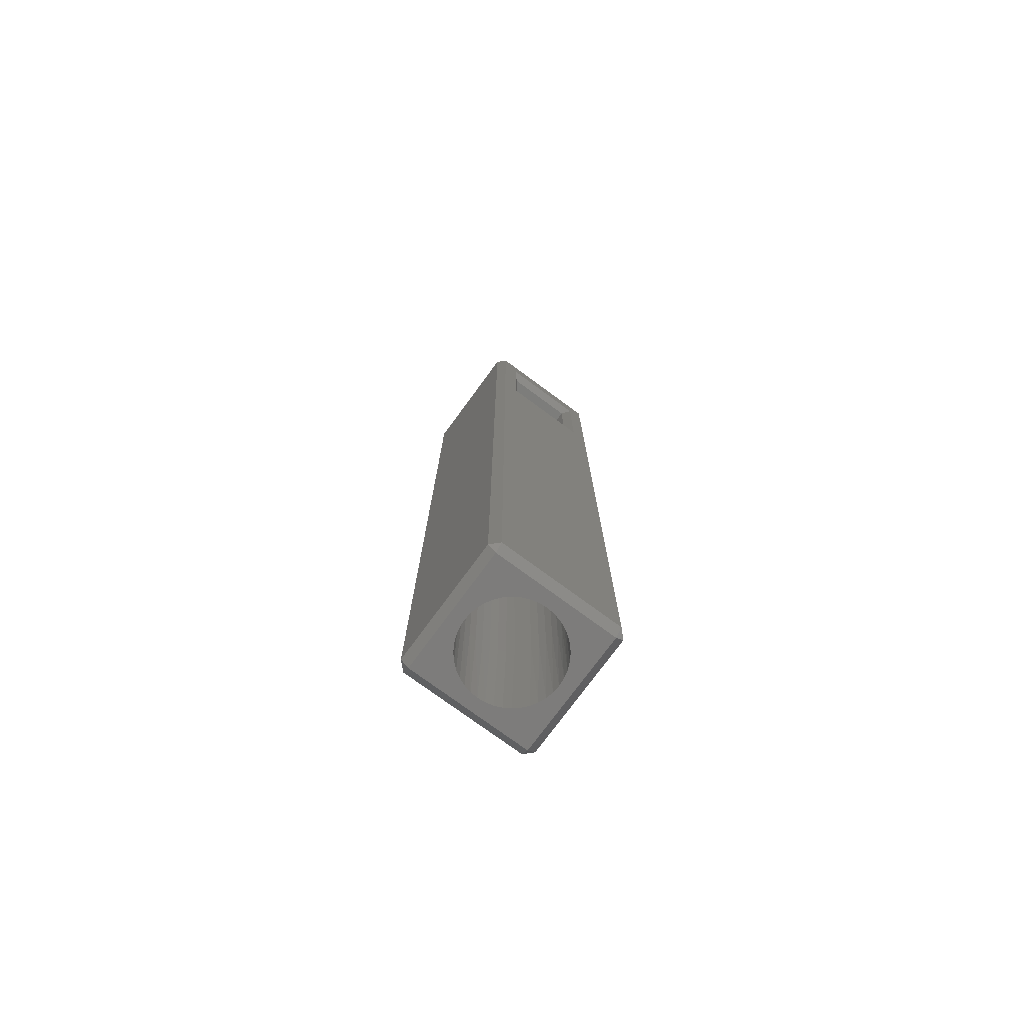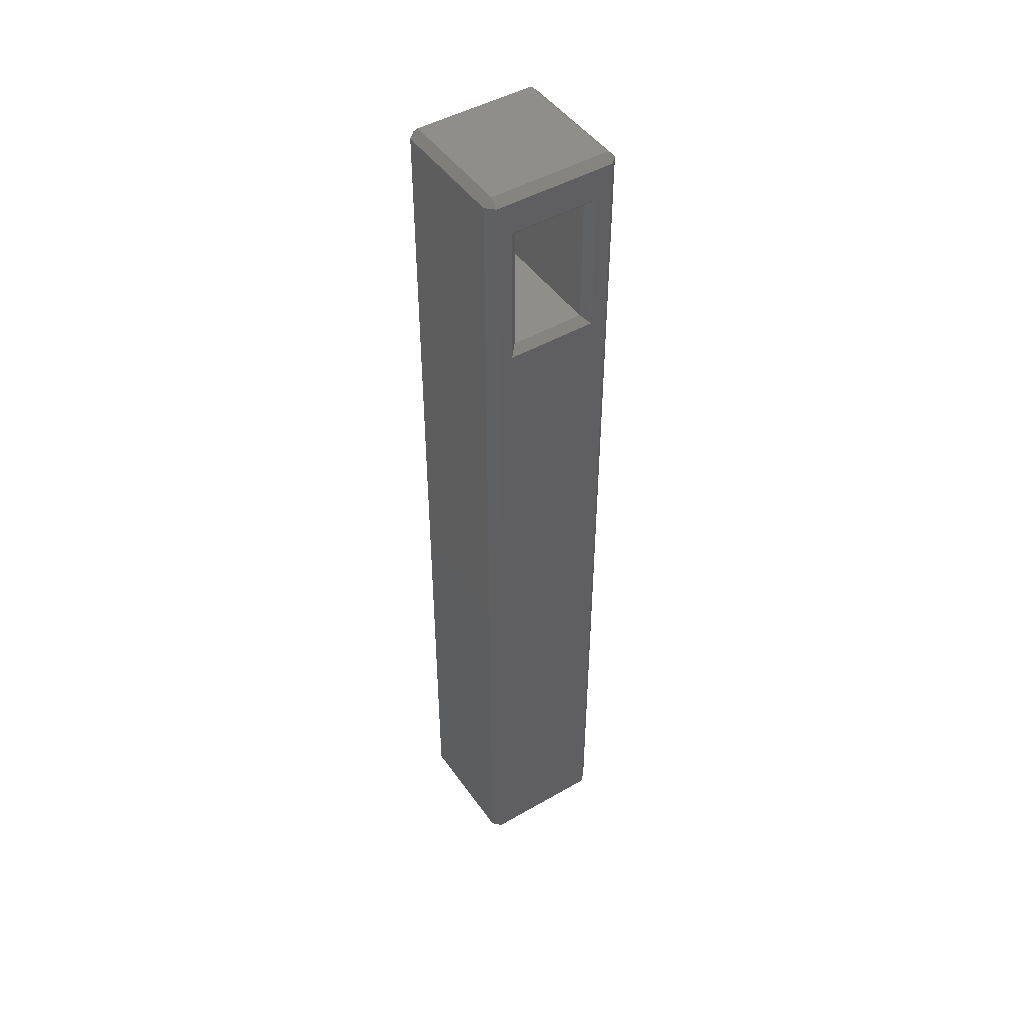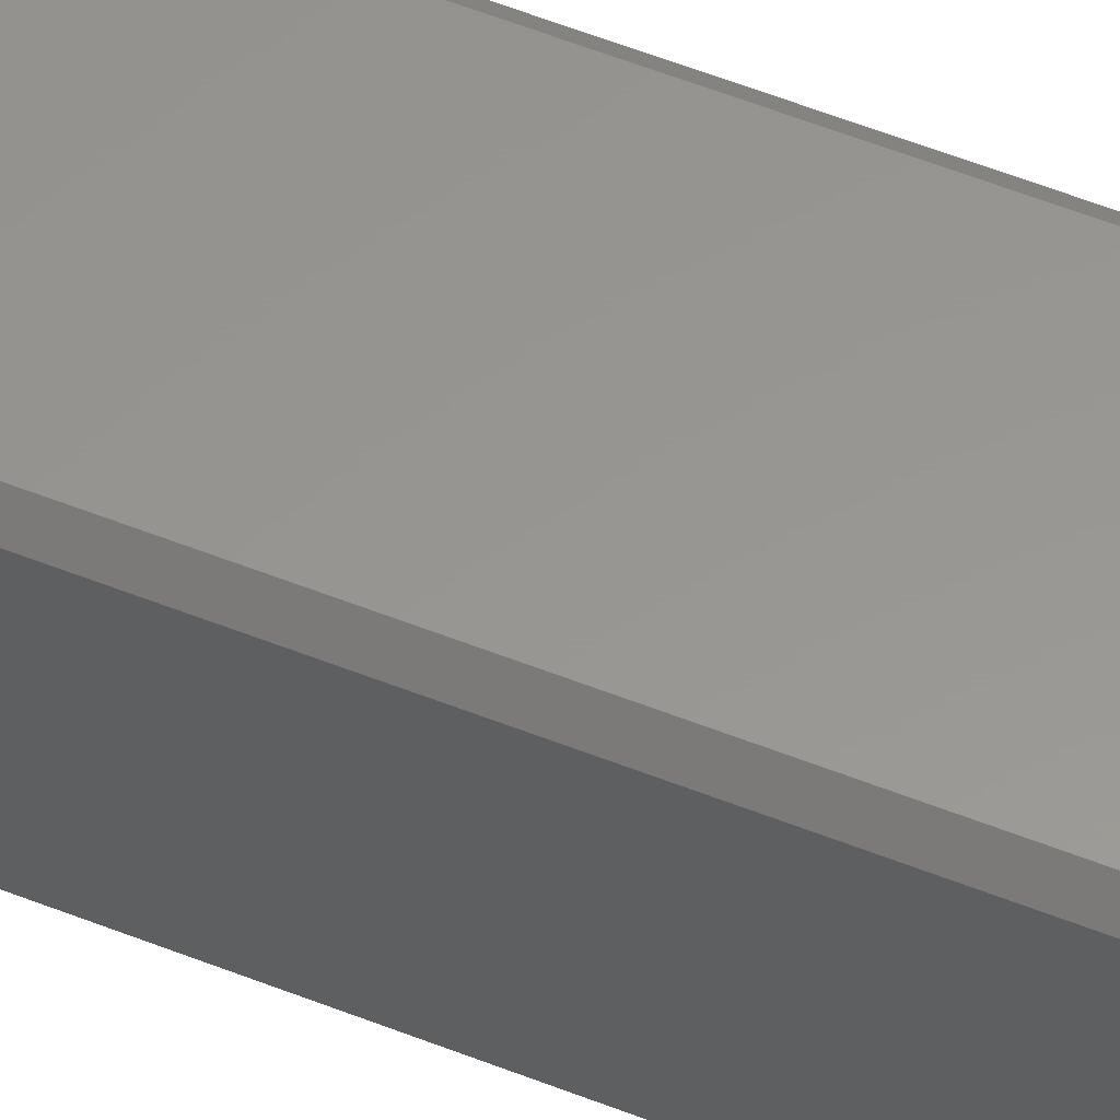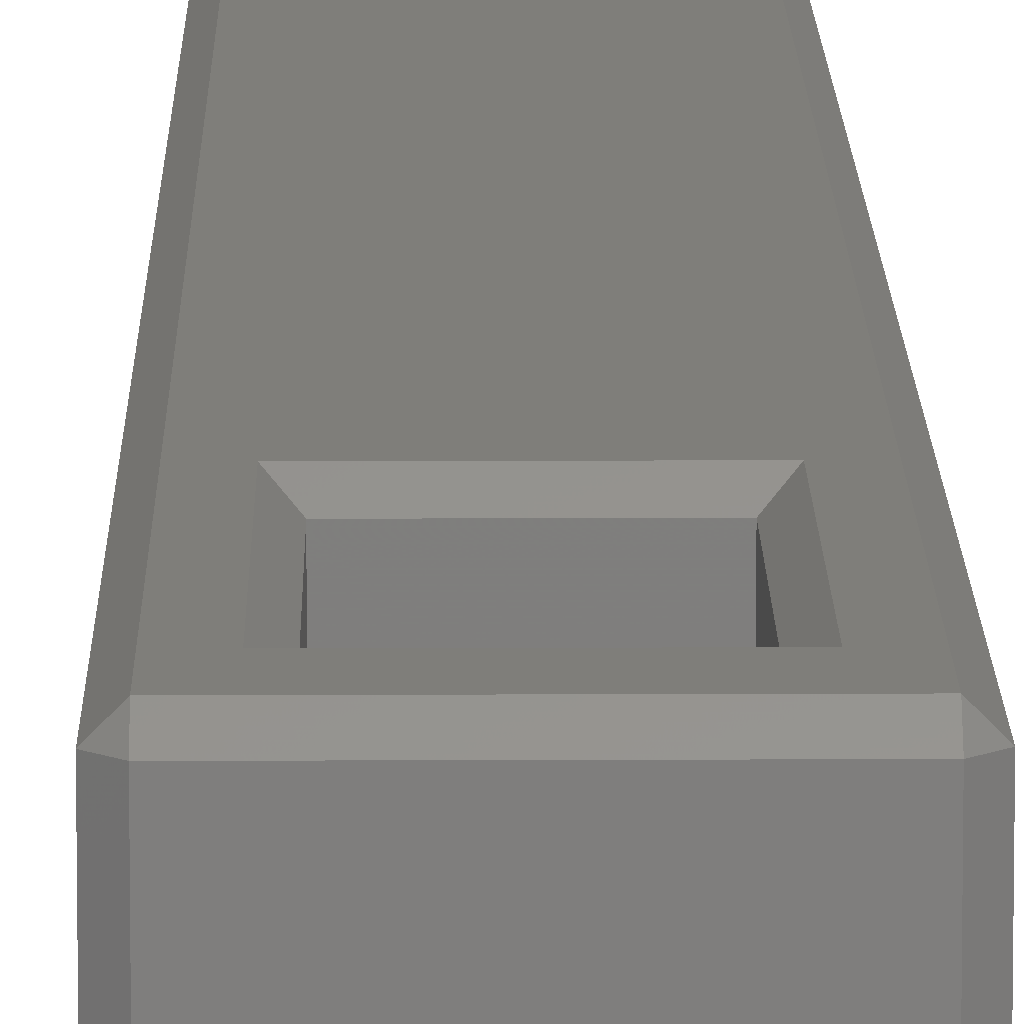
<metadata>
{"format":"stl","ext":"stl","renderer":"f3d","projection":"perspective","resolution":1024,"background":"white","views":[{"elev":-76.1,"azim":143.7,"up":"+Y"},{"elev":46.7,"azim":-33.2,"up":"+Y"},{"elev":58.3,"azim":-67.9,"up":"+Z"},{"elev":11.5,"azim":179.4,"up":"+Z"}]}
</metadata>
<code>
# stl→obj: 276 verts, 552 faces
v -1.669 13.18 3.557
v -1.888 12.96 3.557
v -1.669 12.96 3.777
v -1.669 -13.18 3.557
v -1.669 -12.96 3.777
v -1.888 -12.96 3.557
v -1.669 13.18 0.2196
v -1.669 12.96 8.377e-07
v -1.888 12.96 0.2196
v 1.669 13.18 3.557
v 1.669 12.96 3.777
v 1.888 12.96 3.557
v 1.669 -13.18 3.557
v 1.888 -12.96 3.557
v 1.669 -12.96 3.777
v -1.669 -13.18 0.2196
v -1.888 -12.96 0.2196
v -1.669 -12.96 8.377e-07
v 1.669 13.18 0.2196
v 1.888 12.96 0.2196
v 1.669 12.96 1.047e-06
v 1.669 -13.18 0.2196
v 1.669 -12.96 1.047e-06
v 1.888 -12.96 0.2196
v 1.23 8.125 3.777
v 1.23 12.08 3.777
v -1.23 12.08 3.777
v -1.23 8.125 3.777
v 1.301 -13.18 1.682
v 1.318 -13.18 1.888
v 1.301 -13.18 2.095
v 1.253 -13.18 2.296
v 1.174 -13.18 2.487
v 1.066 -13.18 2.663
v 0.9316 -13.18 2.82
v 0.7744 -13.18 2.954
v 0.5982 -13.18 3.062
v 0.4071 -13.18 3.142
v 0.2061 -13.18 3.19
v 8.377e-07 -13.18 3.206
v -0.2061 -13.18 3.19
v -0.4071 -13.18 3.142
v -0.5982 -13.18 3.062
v -0.7744 -13.18 2.954
v -0.9316 -13.18 2.82
v -1.066 -13.18 2.663
v -1.174 -13.18 2.487
v -1.253 -13.18 2.296
v -1.301 -13.18 2.095
v -1.318 -13.18 1.888
v -1.301 -13.18 1.682
v -1.253 -13.18 1.481
v -1.174 -13.18 1.29
v -1.066 -13.18 1.114
v -0.9316 -13.18 0.9568
v -0.7744 -13.18 0.8226
v -0.5982 -13.18 0.7145
v -0.4071 -13.18 0.6354
v -0.2061 -13.18 0.5872
v 8.377e-07 -13.18 0.5709
v 0.2061 -13.18 0.5872
v 0.4071 -13.18 0.6354
v 0.5982 -13.18 0.7145
v 0.7744 -13.18 0.8226
v 0.9316 -13.18 0.9568
v 1.066 -13.18 1.114
v 1.174 -13.18 1.29
v 1.253 -13.18 1.481
v 1.23 12.08 1.047e-06
v 1.23 8.125 1.047e-06
v -1.23 12.08 8.377e-07
v -1.23 8.125 8.377e-07
v -1.01 11.86 0.2196
v -1.01 8.344 0.2196
v 1.01 11.86 0.2196
v 1.01 8.344 0.2196
v -1.01 11.86 3.557
v 1.01 11.86 3.557
v 1.01 8.344 3.557
v -1.01 8.344 3.557
v 1.301 7.027 2.095
v 1.318 7.027 1.888
v 1.318 2.986 1.888
v 1.301 7.027 1.682
v 1.3 2.986 1.677
v 1.253 7.027 1.481
v 1.25 2.986 1.471
v 1.174 7.027 1.29
v 1.167 2.986 1.276
v 1.066 7.027 1.114
v 1.053 2.986 1.097
v 0.9316 7.027 0.9568
v 0.9127 2.986 0.9383
v 0.7744 7.027 0.8226
v 0.7485 2.986 0.8042
v 0.5982 7.027 0.7145
v 0.5648 2.986 0.6981
v 0.4071 7.027 0.6354
v 0.3666 2.986 0.623
v 0.2061 7.027 0.5872
v 0.1588 2.986 0.5805
v 8.377e-07 7.027 0.5709
v -0.05305 2.986 0.572
v -0.2061 7.027 0.5872
v -0.2635 2.986 0.5976
v -0.4071 7.027 0.6354
v -0.4672 2.986 0.6566
v -0.5982 7.027 0.7145
v -0.6588 2.986 0.7475
v -0.7744 7.027 0.8226
v -0.8333 2.986 0.8679
v -0.9316 7.027 0.9568
v -0.9862 2.986 1.015
v -1.066 7.027 1.114
v -1.114 2.986 1.184
v -1.174 7.027 1.29
v -1.212 2.986 1.372
v -1.253 7.027 1.481
v -1.279 2.986 1.573
v -1.301 7.027 1.682
v -1.313 2.986 1.782
v -1.318 7.027 1.888
v -1.313 2.986 1.994
v -1.301 7.027 2.095
v -1.279 2.986 2.204
v -1.253 7.027 2.296
v -1.212 2.986 2.405
v -1.174 7.027 2.487
v -1.114 2.986 2.593
v -1.066 7.027 2.663
v -0.9862 2.986 2.762
v -0.9316 7.027 2.82
v -0.8333 2.986 2.909
v -0.7744 7.027 2.954
v -0.6588 2.986 3.03
v -0.5982 7.027 3.062
v -0.4672 2.986 3.12
v -0.4071 7.027 3.142
v -0.2635 2.986 3.179
v -0.2061 7.027 3.19
v -0.05305 2.986 3.205
v 8.377e-07 7.027 3.206
v 0.1588 2.986 3.196
v 0.2061 7.027 3.19
v 0.3666 2.986 3.154
v 0.4071 7.027 3.142
v 0.5648 2.986 3.079
v 0.5982 7.027 3.062
v 0.7485 2.986 2.973
v 0.7744 7.027 2.954
v 0.9127 2.986 2.839
v 0.9316 7.027 2.82
v 1.053 2.986 2.68
v 1.066 7.027 2.663
v 1.167 2.986 2.501
v 1.174 7.027 2.487
v 1.25 2.986 2.306
v 1.253 7.027 2.296
v 1.3 2.986 2.1
v 1.318 -9.135 1.888
v 1.3 -9.135 2.1
v 1.25 -9.135 2.306
v 1.167 -9.135 2.501
v 1.053 -9.135 2.68
v 0.9127 -9.135 2.839
v 0.7485 -9.135 2.973
v 0.5648 -9.135 3.079
v 0.3666 -9.135 3.154
v 0.1588 -9.135 3.196
v -0.05305 -9.135 3.205
v -0.2635 -9.135 3.179
v -0.4672 -9.135 3.12
v -0.6588 -9.135 3.03
v -0.8333 -9.135 2.909
v -0.9862 -9.135 2.762
v -1.114 -9.135 2.593
v -1.212 -9.135 2.405
v -1.279 -9.135 2.204
v -1.313 -9.135 1.994
v -1.313 -9.135 1.782
v -1.279 -9.135 1.573
v -1.212 -9.135 1.372
v -1.114 -9.135 1.184
v -0.9862 -9.135 1.015
v -0.8333 -9.135 0.8679
v -0.6588 -9.135 0.7475
v -0.4672 -9.135 0.6566
v -0.2635 -9.135 0.5976
v -0.05305 -9.135 0.572
v 0.1588 -9.135 0.5805
v 0.3666 -9.135 0.623
v 0.5648 -9.135 0.6981
v 0.7485 -9.135 0.8042
v 0.9127 -9.135 0.9383
v 1.053 -9.135 1.097
v 1.167 -9.135 1.276
v 1.25 -9.135 1.471
v 1.3 -9.135 1.677
v 1.318 -1.054 1.888
v 1.3 -1.054 2.1
v 1.25 -1.054 2.306
v 1.167 -1.054 2.501
v 1.053 -1.054 2.68
v 0.9127 -1.054 2.839
v 0.7485 -1.054 2.973
v 0.5648 -1.054 3.079
v 0.3666 -1.054 3.154
v 0.1588 -1.054 3.196
v -0.05305 -1.054 3.205
v -0.2635 -1.054 3.179
v -0.4672 -1.054 3.12
v -0.6588 -1.054 3.03
v -0.8333 -1.054 2.909
v -0.9862 -1.054 2.762
v -1.114 -1.054 2.593
v -1.212 -1.054 2.405
v -1.279 -1.054 2.204
v -1.313 -1.054 1.994
v -1.313 -1.054 1.782
v -1.279 -1.054 1.573
v -1.212 -1.054 1.372
v -1.114 -1.054 1.184
v -0.9862 -1.054 1.015
v -0.8333 -1.054 0.8679
v -0.6588 -1.054 0.7475
v -0.4672 -1.054 0.6566
v -0.2635 -1.054 0.5976
v -0.05305 -1.054 0.572
v 0.1588 -1.054 0.5805
v 0.3666 -1.054 0.623
v 0.5648 -1.054 0.6981
v 0.7485 -1.054 0.8042
v 0.9127 -1.054 0.9383
v 1.053 -1.054 1.097
v 1.167 -1.054 1.276
v 1.25 -1.054 1.471
v 1.3 -1.054 1.677
v 1.318 -5.095 1.888
v 1.3 -5.095 2.1
v 1.25 -5.095 2.306
v 1.167 -5.095 2.501
v 1.053 -5.095 2.68
v 0.9127 -5.095 2.839
v 0.7485 -5.095 2.973
v 0.5648 -5.095 3.079
v 0.3666 -5.095 3.154
v 0.1588 -5.095 3.196
v -0.05305 -5.095 3.205
v -0.2635 -5.095 3.179
v -0.4672 -5.095 3.12
v -0.6588 -5.095 3.03
v -0.8333 -5.095 2.909
v -0.9862 -5.095 2.762
v -1.114 -5.095 2.593
v -1.212 -5.095 2.405
v -1.279 -5.095 2.204
v -1.313 -5.095 1.994
v -1.313 -5.095 1.782
v -1.279 -5.095 1.573
v -1.212 -5.095 1.372
v -1.114 -5.095 1.184
v -0.9862 -5.095 1.015
v -0.8333 -5.095 0.8679
v -0.6588 -5.095 0.7475
v -0.4672 -5.095 0.6566
v -0.2635 -5.095 0.5976
v -0.05305 -5.095 0.572
v 0.1588 -5.095 0.5805
v 0.3666 -5.095 0.623
v 0.5648 -5.095 0.6981
v 0.7485 -5.095 0.8042
v 0.9127 -5.095 0.9383
v 1.053 -5.095 1.097
v 1.167 -5.095 1.276
v 1.25 -5.095 1.471
v 1.3 -5.095 1.677
f 1 2 3
f 4 5 6
f 2 6 3
f 3 6 5
f 7 8 9
f 10 11 12
f 13 14 15
f 14 12 15
f 15 12 11
f 4 13 5
f 5 13 15
f 16 17 18
f 8 18 9
f 9 18 17
f 19 20 21
f 22 23 24
f 20 24 21
f 21 24 23
f 13 22 14
f 14 22 24
f 22 16 23
f 23 16 18
f 7 19 8
f 8 19 21
f 19 10 20
f 20 10 12
f 16 4 17
f 17 4 6
f 10 1 11
f 11 1 3
f 1 7 2
f 2 7 9
f 25 11 26
f 26 11 3
f 26 3 27
f 27 3 28
f 28 3 5
f 28 5 15
f 11 25 15
f 15 25 28
f 29 22 30
f 30 22 13
f 30 13 31
f 31 13 32
f 32 13 33
f 33 13 34
f 34 13 35
f 35 13 36
f 36 13 37
f 37 13 38
f 38 13 39
f 39 13 40
f 40 13 4
f 40 4 41
f 41 4 42
f 42 4 43
f 43 4 44
f 44 4 45
f 45 4 46
f 46 4 47
f 47 4 48
f 48 4 49
f 49 4 50
f 50 4 16
f 50 16 51
f 51 16 52
f 52 16 53
f 53 16 54
f 54 16 55
f 55 16 56
f 56 16 57
f 57 16 58
f 58 16 59
f 59 16 60
f 60 16 22
f 60 22 61
f 61 22 62
f 62 22 63
f 63 22 64
f 64 22 65
f 65 22 66
f 66 22 67
f 67 22 68
f 68 22 29
f 17 6 9
f 9 6 2
f 69 21 70
f 70 21 23
f 70 23 18
f 69 71 21
f 21 71 8
f 8 71 72
f 8 72 18
f 18 72 70
f 20 12 24
f 24 12 14
f 19 7 10
f 10 7 1
f 71 73 72
f 72 73 74
f 69 70 75
f 75 70 76
f 74 76 72
f 72 76 70
f 71 69 73
f 73 69 75
f 73 75 77
f 77 75 78
f 75 76 78
f 78 76 79
f 26 78 25
f 25 78 79
f 79 80 25
f 25 80 28
f 27 28 77
f 77 28 80
f 26 27 78
f 78 27 77
f 76 74 79
f 79 74 80
f 81 82 83
f 83 82 84
f 83 84 85
f 85 84 86
f 85 86 87
f 87 86 88
f 87 88 89
f 89 88 90
f 89 90 91
f 91 90 92
f 91 92 93
f 93 92 94
f 93 94 95
f 95 94 96
f 95 96 97
f 97 96 98
f 97 98 99
f 99 98 100
f 99 100 101
f 101 100 102
f 101 102 103
f 103 102 104
f 103 104 105
f 105 104 106
f 105 106 107
f 107 106 108
f 107 108 109
f 109 108 110
f 109 110 111
f 111 110 112
f 111 112 113
f 113 112 114
f 113 114 115
f 115 114 116
f 115 116 117
f 117 116 118
f 117 118 119
f 119 118 120
f 119 120 121
f 121 120 122
f 121 122 123
f 123 122 124
f 123 124 125
f 125 124 126
f 125 126 127
f 127 126 128
f 127 128 129
f 129 128 130
f 129 130 131
f 131 130 132
f 131 132 133
f 133 132 134
f 133 134 135
f 135 134 136
f 135 136 137
f 137 136 138
f 137 138 139
f 139 138 140
f 139 140 141
f 141 140 142
f 141 142 143
f 143 142 144
f 143 144 145
f 145 144 146
f 145 146 147
f 147 146 148
f 147 148 149
f 149 148 150
f 149 150 151
f 151 150 152
f 151 152 153
f 153 152 154
f 153 154 155
f 155 154 156
f 155 156 157
f 157 156 158
f 157 158 159
f 159 158 81
f 159 81 83
f 29 30 160
f 160 30 31
f 160 31 161
f 161 31 32
f 161 32 162
f 162 32 33
f 162 33 163
f 163 33 34
f 163 34 164
f 164 34 35
f 164 35 165
f 165 35 36
f 165 36 166
f 166 36 37
f 166 37 167
f 167 37 38
f 167 38 168
f 168 38 39
f 168 39 169
f 169 39 40
f 169 40 170
f 170 40 41
f 170 41 171
f 171 41 42
f 171 42 172
f 172 42 43
f 172 43 173
f 173 43 44
f 173 44 174
f 174 44 45
f 174 45 175
f 175 45 46
f 175 46 176
f 176 46 47
f 176 47 177
f 177 47 48
f 177 48 178
f 178 48 49
f 178 49 179
f 179 49 50
f 179 50 180
f 180 50 51
f 180 51 181
f 181 51 52
f 181 52 182
f 182 52 53
f 182 53 183
f 183 53 54
f 183 54 184
f 184 54 55
f 184 55 185
f 185 55 56
f 185 56 186
f 186 56 57
f 186 57 187
f 187 57 58
f 187 58 188
f 188 58 59
f 188 59 189
f 189 59 60
f 189 60 190
f 190 60 61
f 190 61 191
f 191 61 62
f 191 62 192
f 192 62 63
f 192 63 193
f 193 63 64
f 193 64 194
f 194 64 65
f 194 65 195
f 195 65 66
f 195 66 196
f 196 66 67
f 196 67 197
f 197 67 68
f 197 68 198
f 198 68 29
f 198 29 160
f 83 199 159
f 159 199 200
f 159 200 157
f 157 200 201
f 157 201 155
f 155 201 202
f 155 202 153
f 153 202 203
f 153 203 151
f 151 203 204
f 151 204 149
f 149 204 205
f 149 205 147
f 147 205 206
f 147 206 145
f 145 206 207
f 145 207 143
f 143 207 208
f 143 208 141
f 141 208 209
f 141 209 139
f 139 209 210
f 139 210 137
f 137 210 211
f 137 211 135
f 135 211 212
f 135 212 133
f 133 212 213
f 133 213 131
f 131 213 214
f 131 214 129
f 129 214 215
f 129 215 127
f 127 215 216
f 127 216 125
f 125 216 217
f 125 217 123
f 123 217 218
f 123 218 121
f 121 218 219
f 121 219 119
f 119 219 220
f 119 220 117
f 117 220 221
f 117 221 115
f 115 221 222
f 115 222 113
f 113 222 223
f 113 223 111
f 111 223 224
f 111 224 109
f 109 224 225
f 109 225 107
f 107 225 226
f 107 226 105
f 105 226 227
f 105 227 103
f 103 227 228
f 103 228 101
f 101 228 229
f 101 229 99
f 99 229 230
f 99 230 97
f 97 230 231
f 97 231 95
f 95 231 232
f 95 232 93
f 93 232 233
f 93 233 91
f 91 233 234
f 91 234 89
f 89 234 235
f 89 235 87
f 87 235 236
f 87 236 85
f 85 236 237
f 85 237 83
f 83 237 199
f 199 238 200
f 200 238 239
f 200 239 201
f 201 239 240
f 201 240 202
f 202 240 241
f 202 241 203
f 203 241 242
f 203 242 204
f 204 242 243
f 204 243 205
f 205 243 244
f 205 244 206
f 206 244 245
f 206 245 207
f 207 245 246
f 207 246 208
f 208 246 247
f 208 247 209
f 209 247 248
f 209 248 210
f 210 248 249
f 210 249 211
f 211 249 250
f 211 250 212
f 212 250 251
f 212 251 213
f 213 251 252
f 213 252 214
f 214 252 253
f 214 253 215
f 215 253 254
f 215 254 216
f 216 254 255
f 216 255 217
f 217 255 256
f 217 256 218
f 218 256 257
f 218 257 219
f 219 257 258
f 219 258 220
f 220 258 259
f 220 259 221
f 221 259 260
f 221 260 222
f 222 260 261
f 222 261 223
f 223 261 262
f 223 262 224
f 224 262 263
f 224 263 225
f 225 263 264
f 225 264 226
f 226 264 265
f 226 265 227
f 227 265 266
f 227 266 228
f 228 266 267
f 228 267 229
f 229 267 268
f 229 268 230
f 230 268 269
f 230 269 231
f 231 269 270
f 231 270 232
f 232 270 271
f 232 271 233
f 233 271 272
f 233 272 234
f 234 272 273
f 234 273 235
f 235 273 274
f 235 274 236
f 236 274 275
f 236 275 237
f 237 275 276
f 237 276 199
f 199 276 238
f 238 160 239
f 239 160 161
f 239 161 240
f 240 161 162
f 240 162 241
f 241 162 163
f 241 163 242
f 242 163 164
f 242 164 243
f 243 164 165
f 243 165 244
f 244 165 166
f 244 166 245
f 245 166 167
f 245 167 246
f 246 167 168
f 246 168 247
f 247 168 169
f 247 169 248
f 248 169 170
f 248 170 249
f 249 170 171
f 249 171 250
f 250 171 172
f 250 172 251
f 251 172 173
f 251 173 252
f 252 173 174
f 252 174 253
f 253 174 175
f 253 175 254
f 254 175 176
f 254 176 255
f 255 176 177
f 255 177 256
f 256 177 178
f 256 178 257
f 257 178 179
f 257 179 258
f 258 179 180
f 258 180 259
f 259 180 181
f 259 181 260
f 260 181 182
f 260 182 261
f 261 182 183
f 261 183 262
f 262 183 184
f 262 184 263
f 263 184 185
f 263 185 264
f 264 185 186
f 264 186 265
f 265 186 187
f 265 187 266
f 266 187 188
f 266 188 267
f 267 188 189
f 267 189 268
f 268 189 190
f 268 190 269
f 269 190 191
f 269 191 270
f 270 191 192
f 270 192 271
f 271 192 193
f 271 193 272
f 272 193 194
f 272 194 273
f 273 194 195
f 273 195 274
f 274 195 196
f 274 196 275
f 275 196 197
f 275 197 276
f 276 197 198
f 276 198 238
f 238 198 160
f 81 124 82
f 82 124 122
f 82 122 84
f 84 122 120
f 84 120 86
f 86 120 118
f 86 118 88
f 88 118 116
f 88 116 90
f 90 116 114
f 90 114 92
f 92 114 112
f 92 112 94
f 94 112 110
f 94 110 96
f 96 110 108
f 96 108 98
f 98 108 106
f 98 106 100
f 100 106 104
f 100 104 102
f 124 81 126
f 126 81 158
f 126 158 128
f 128 158 156
f 128 156 130
f 130 156 154
f 130 154 132
f 132 154 152
f 132 152 134
f 134 152 150
f 134 150 136
f 136 150 148
f 136 148 138
f 138 148 146
f 138 146 140
f 140 146 144
f 140 144 142
f 74 73 80
f 80 73 77

</code>
